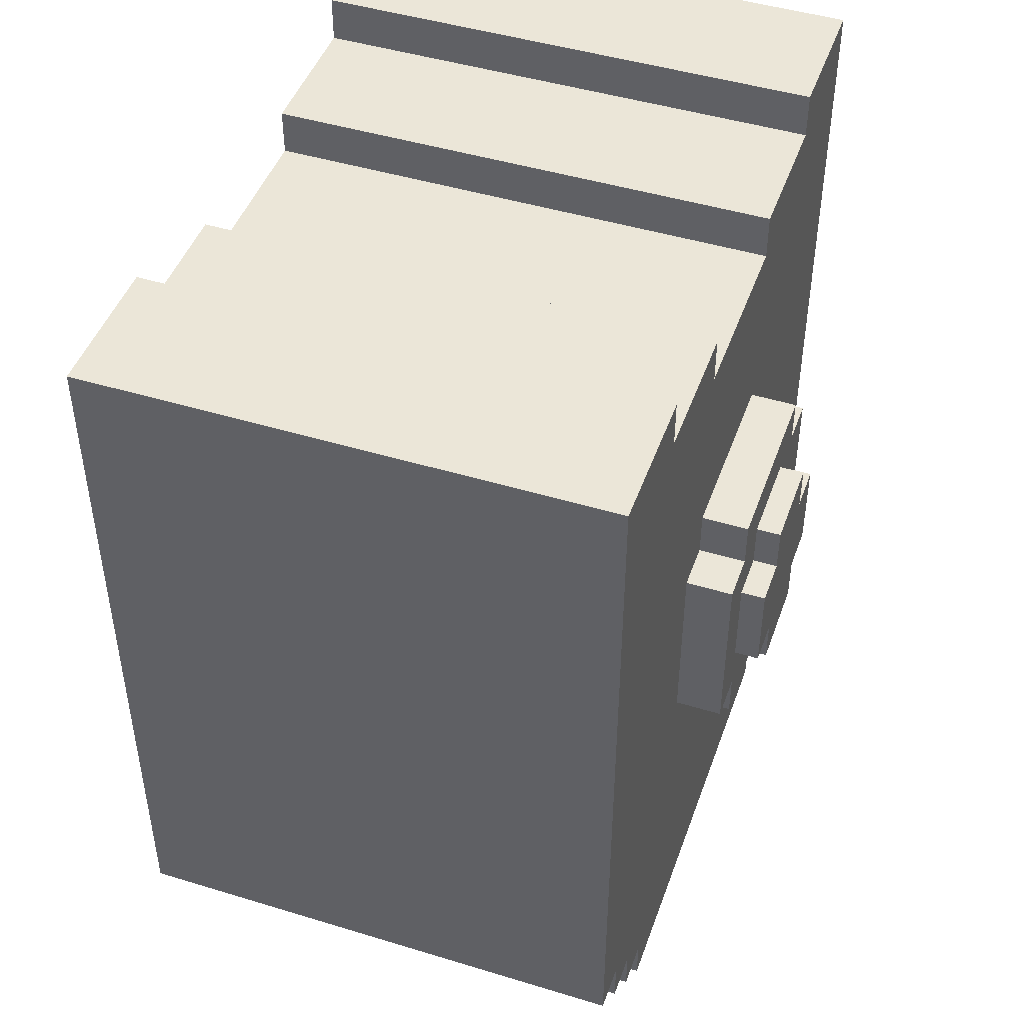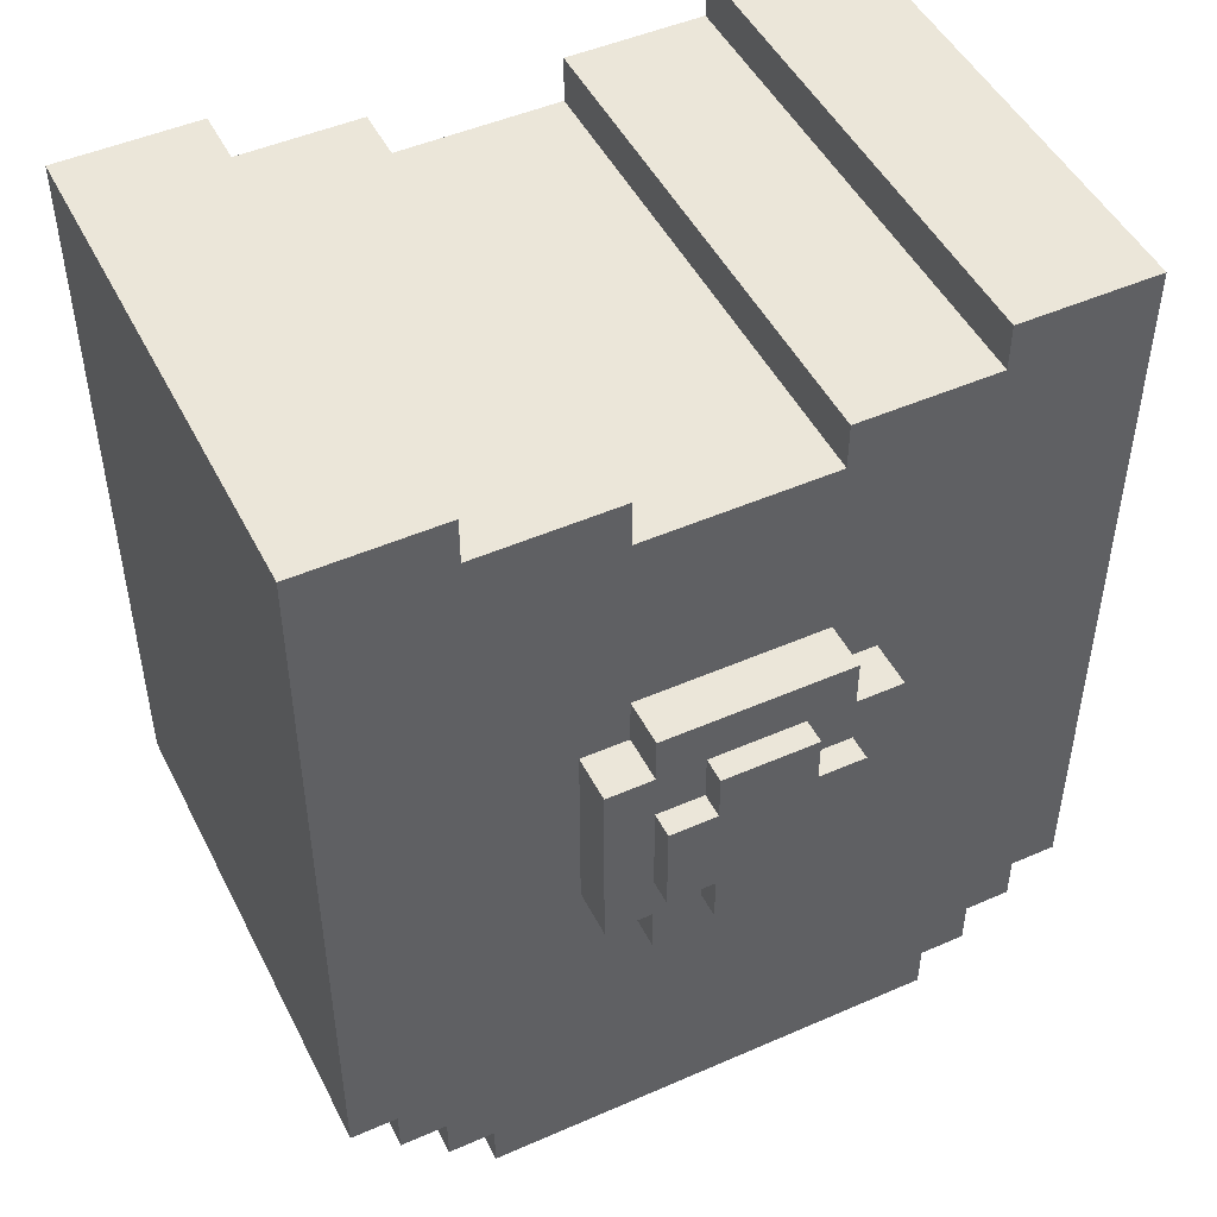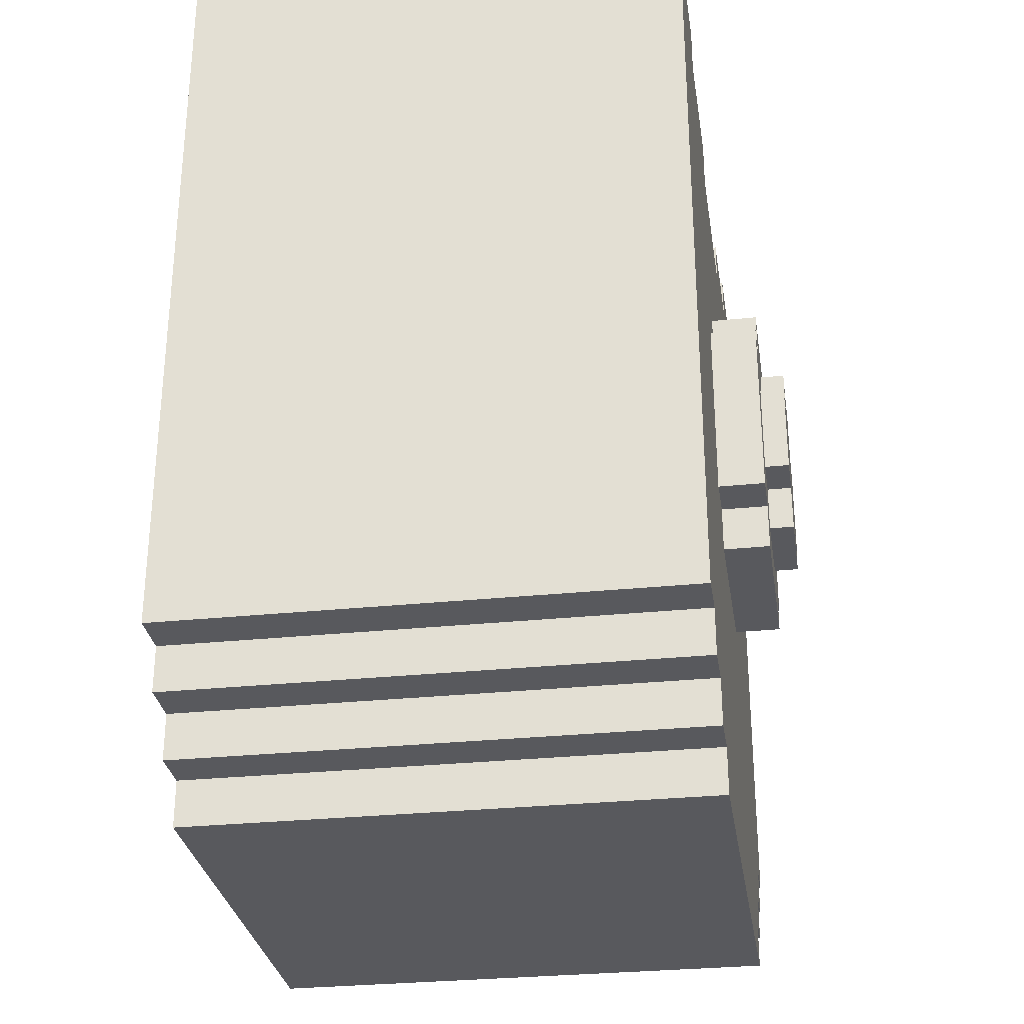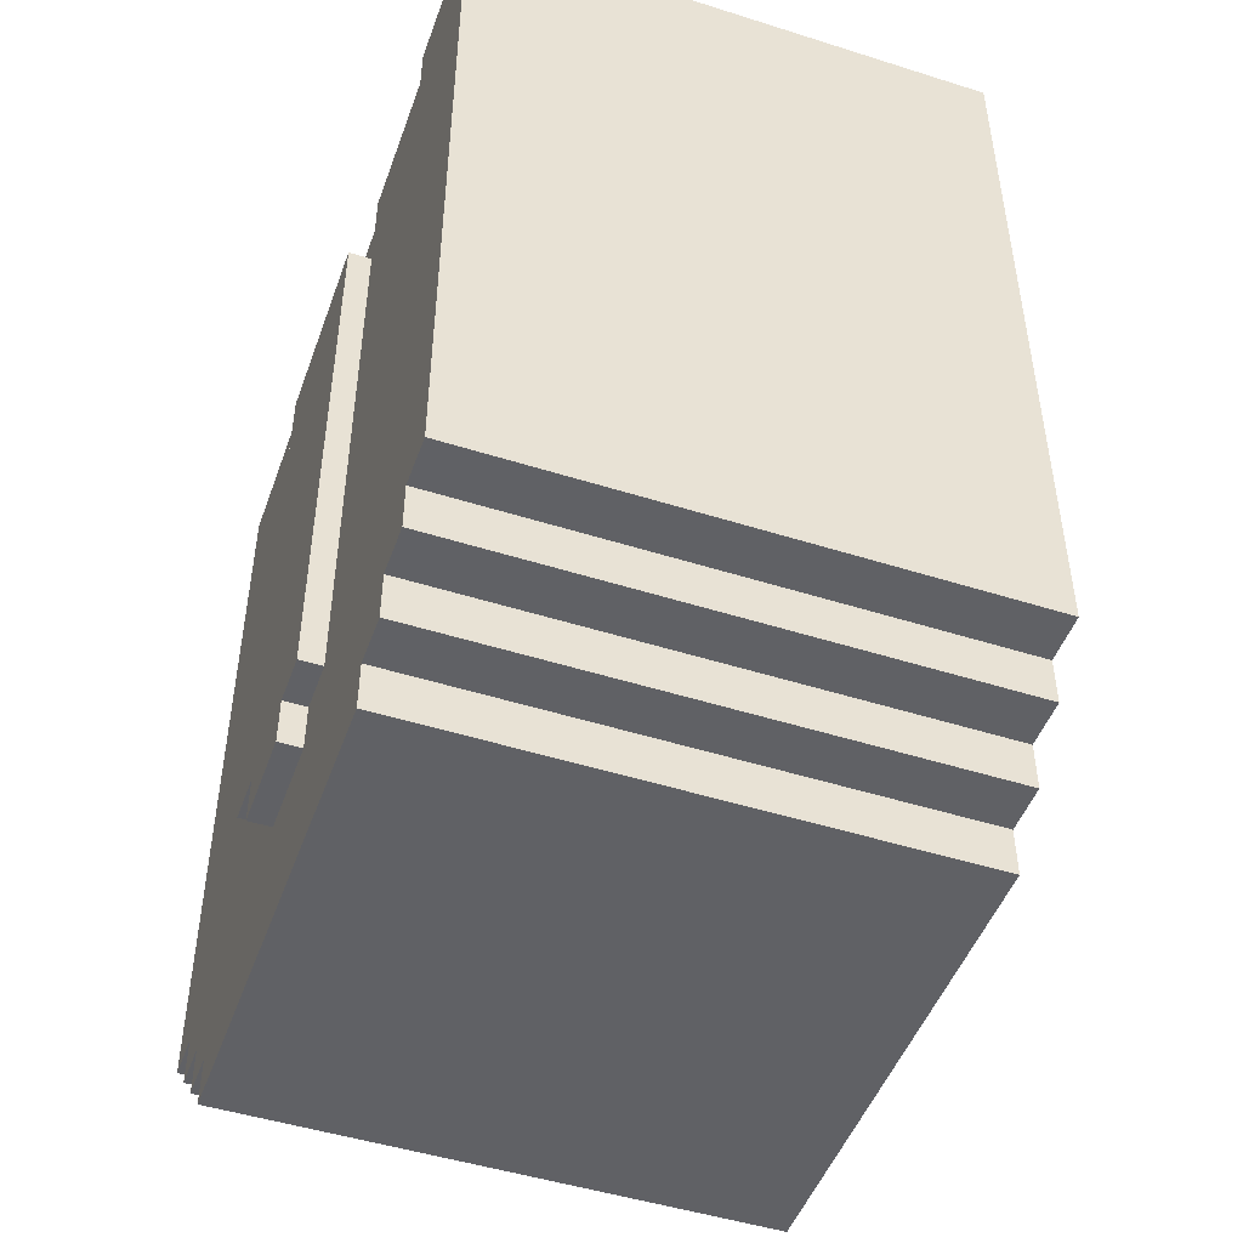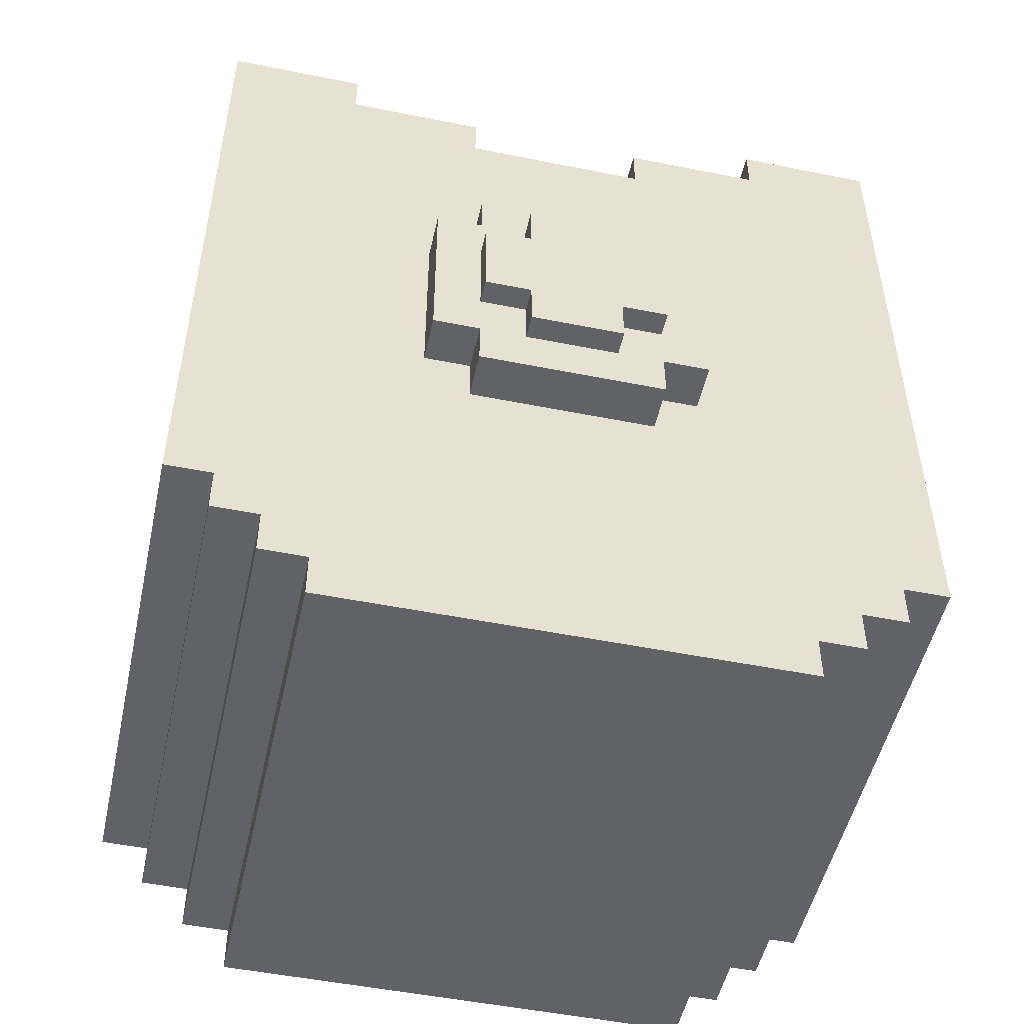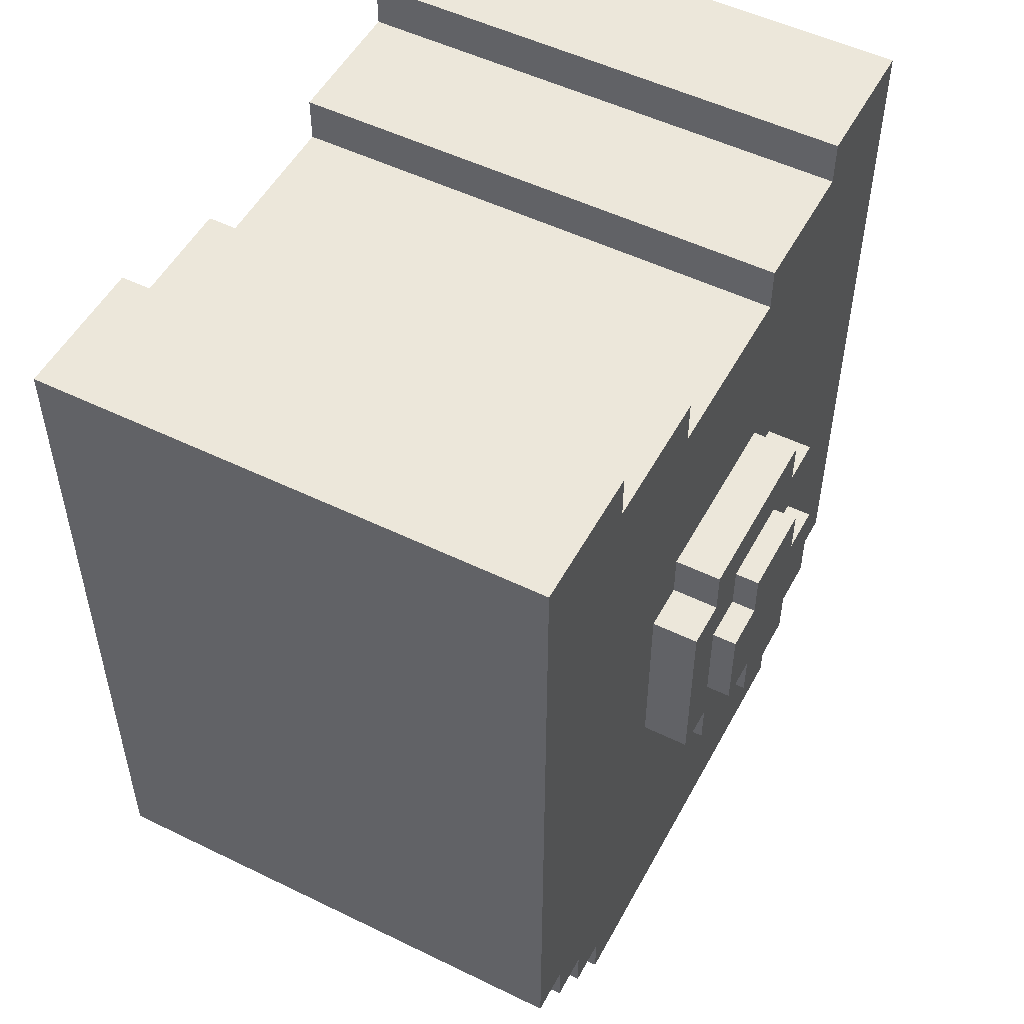
<metadata>
{"format":"obj","ext":"obj","renderer":"f3d","projection":"perspective","resolution":1024,"background":"white","views":[{"elev":46.3,"azim":-70.8,"up":"+Y"},{"elev":48.2,"azim":-26.1,"up":"+Y"},{"elev":-29.9,"azim":-81.4,"up":"+Y"},{"elev":-48.3,"azim":-109.5,"up":"+Y"},{"elev":-50.5,"azim":-12.4,"up":"+Y"},{"elev":51.8,"azim":-62.2,"up":"+Y"}]}
</metadata>
<code>
g Light_Champion_Armor_Mesh
v -0.2624 1.495 -0.164
v -0.2624 1.495 0.1952
v -0.2624 0.9699 0.1952
v -0.2624 0.9699 -0.164
v -0.2296 0.9699 0.1952
v -0.2296 0.9371 0.1952
v -0.2296 0.9371 -0.164
v -0.2296 0.9699 -0.164
v -0.1968 0.9371 0.1952
v -0.1968 0.9043 0.1952
v -0.1968 0.9043 -0.164
v -0.1968 0.9371 -0.164
v -0.164 0.9043 -0.164
v -0.164 0.9043 0.1952
v -0.164 0.8715 0.1952
v -0.164 0.8715 -0.164
v 0.06559 1.462 0.1952
v 0.06559 1.429 0.1952
v 0.06559 1.429 -0.164
v 0.06559 1.462 -0.164
v 0.164 1.495 -0.164
v 0.164 1.495 0.1952
v 0.164 1.462 0.1952
v 0.164 1.462 -0.164
v -0.164 1.462 0.1952
v -0.164 1.495 0.1952
v -0.164 1.495 -0.164
v -0.164 1.462 -0.164
v -0.06559 1.462 0.1952
v -0.06559 1.462 -0.164
v -0.06559 1.429 -0.164
v -0.06559 1.429 0.1952
v 0.164 0.8715 0.1952
v 0.164 0.9043 0.1952
v 0.164 0.9043 -0.164
v 0.164 0.8715 -0.164
v 0.1968 0.9371 0.1952
v 0.1968 0.9371 -0.164
v 0.1968 0.9043 -0.164
v 0.1968 0.9043 0.1952
v 0.2296 0.9371 0.1952
v 0.2296 0.9699 0.1952
v 0.2296 0.9699 -0.164
v 0.2296 0.9371 -0.164
v 0.2624 0.9699 0.1952
v 0.2624 1.495 0.1952
v 0.2624 1.495 -0.164
v 0.2624 0.9699 -0.164
v -0.164 0.8715 -0.164
v -0.164 0.8715 0.1952
v 0.164 0.8715 0.1952
v 0.164 0.8715 -0.164
v -0.1968 0.9043 -0.164
v -0.1968 0.9043 0.1952
v -0.164 0.9043 0.1952
v -0.164 0.9043 -0.164
v 0.1968 0.9043 -0.164
v 0.164 0.9043 -0.164
v 0.164 0.9043 0.1952
v 0.1968 0.9043 0.1952
v -0.2296 0.9371 -0.164
v -0.2296 0.9371 0.1952
v -0.1968 0.9371 0.1952
v -0.1968 0.9371 -0.164
v 0.1968 0.9371 -0.164
v 0.1968 0.9371 0.1952
v 0.2296 0.9371 0.1952
v 0.2296 0.9371 -0.164
v -0.2624 0.9699 -0.164
v -0.2624 0.9699 0.1952
v -0.2296 0.9699 0.1952
v -0.2296 0.9699 -0.164
v 0.2624 0.9699 -0.164
v 0.2296 0.9699 -0.164
v 0.2296 0.9699 0.1952
v 0.2624 0.9699 0.1952
v -0.06559 1.429 0.1952
v -0.06559 1.429 -0.164
v 0.06559 1.429 -0.164
v 0.06559 1.429 0.1952
v -0.164 1.462 0.1952
v -0.164 1.462 -0.164
v -0.06559 1.462 -0.164
v -0.06559 1.462 0.1952
v 0.06559 1.462 -0.164
v 0.164 1.462 -0.164
v 0.164 1.462 0.1952
v 0.06559 1.462 0.1952
v -0.2624 1.495 0.1952
v -0.2624 1.495 -0.164
v -0.164 1.495 -0.164
v -0.164 1.495 0.1952
v 0.164 1.495 0.1952
v 0.164 1.495 -0.164
v 0.2624 1.495 -0.164
v 0.2624 1.495 0.1952
v -0.06559 1.232 0.228
v -0.06559 1.232 0.2452
v -0.06559 1.167 0.2452
v -0.06559 1.167 0.228
v -0.03279 1.167 0.2452
v -0.03279 1.134 0.2452
v -0.03279 1.134 0.228
v -0.03279 1.167 0.228
v -0.03279 1.265 0.2452
v -0.03279 1.232 0.2452
v -0.03279 1.232 0.228
v -0.03279 1.265 0.228
v 0.03279 1.167 0.228
v 0.03279 1.134 0.228
v 0.03279 1.134 0.2452
v 0.03279 1.167 0.2452
v 0.03279 1.232 0.2452
v 0.03279 1.265 0.2452
v 0.03279 1.265 0.228
v 0.03279 1.232 0.228
v 0.06559 1.167 0.2452
v 0.06559 1.232 0.2452
v 0.06559 1.232 0.228
v 0.06559 1.167 0.228
v -0.03279 1.134 0.228
v -0.03279 1.134 0.2452
v 0.03279 1.134 0.2452
v 0.03279 1.134 0.228
v -0.06559 1.167 0.228
v -0.06559 1.167 0.2452
v -0.03279 1.167 0.2452
v -0.03279 1.167 0.228
v 0.03279 1.167 0.228
v 0.03279 1.167 0.2452
v 0.06559 1.167 0.2452
v 0.06559 1.167 0.228
v -0.06559 1.232 0.228
v -0.03279 1.232 0.228
v -0.03279 1.232 0.2452
v -0.06559 1.232 0.2452
v 0.03279 1.232 0.2452
v 0.03279 1.232 0.228
v 0.06559 1.232 0.228
v 0.06559 1.232 0.2452
v -0.03279 1.265 0.2452
v -0.03279 1.265 0.228
v 0.03279 1.265 0.228
v 0.03279 1.265 0.2452
v 0.03279 1.232 0.2452
v -0.03279 1.232 0.2452
v -0.03279 1.265 0.2452
v 0.03279 1.265 0.2452
v -0.03279 1.167 0.2452
v -0.06559 1.167 0.2452
v -0.06559 1.232 0.2452
v 0.03279 1.167 0.2452
v 0.03279 1.134 0.2452
v -0.03279 1.134 0.2452
v 0.06559 1.167 0.2452
v 0.06559 1.232 0.2452
v -0.09838 1.265 0.228
v -0.09838 1.134 0.228
v -0.09838 1.134 0.1952
v -0.09838 1.265 0.1952
v -0.06559 1.134 0.228
v -0.06559 1.101 0.228
v -0.06559 1.101 0.1952
v -0.06559 1.134 0.1952
v -0.06559 1.298 0.228
v -0.06559 1.265 0.228
v -0.06559 1.265 0.1952
v -0.06559 1.298 0.1952
v 0.06559 1.101 0.228
v 0.06559 1.134 0.228
v 0.06559 1.134 0.1952
v 0.06559 1.101 0.1952
v 0.06559 1.298 0.228
v 0.06559 1.298 0.1952
v 0.06559 1.265 0.1952
v 0.06559 1.265 0.228
v 0.09838 1.134 0.228
v 0.09838 1.265 0.228
v 0.09838 1.265 0.1952
v 0.09838 1.134 0.1952
v -0.06559 1.101 0.1952
v -0.06559 1.101 0.228
v 0.06559 1.101 0.228
v 0.06559 1.101 0.1952
v -0.09838 1.134 0.1952
v -0.09838 1.134 0.228
v -0.06559 1.134 0.228
v -0.06559 1.134 0.1952
v 0.09838 1.134 0.1952
v 0.06559 1.134 0.1952
v 0.06559 1.134 0.228
v 0.09838 1.134 0.228
v -0.09838 1.265 0.228
v -0.09838 1.265 0.1952
v -0.06559 1.265 0.1952
v -0.06559 1.265 0.228
v 0.06559 1.265 0.1952
v 0.09838 1.265 0.1952
v 0.09838 1.265 0.228
v 0.06559 1.265 0.228
v -0.06559 1.298 0.228
v -0.06559 1.298 0.1952
v 0.06559 1.298 0.1952
v 0.06559 1.298 0.228
v 0.06559 1.134 0.228
v 0.06559 1.265 0.228
v 0.09838 1.265 0.228
v 0.09838 1.134 0.228
v -0.06559 1.265 0.228
v -0.06559 1.134 0.228
v -0.06559 1.101 0.228
v 0.06559 1.101 0.228
v -0.09838 1.134 0.228
v -0.09838 1.265 0.228
v -0.06559 1.298 0.228
v 0.06559 1.298 0.228
v -0.164 0.9043 0.1952
v 0.164 0.9043 0.1952
v 0.164 0.8715 0.1952
v -0.164 0.8715 0.1952
v -0.1968 0.9371 0.1952
v 0.1968 0.9043 0.1952
v 0.1968 0.9371 0.1952
v -0.1968 0.9043 0.1952
v -0.2296 0.9699 0.1952
v 0.2296 0.9371 0.1952
v 0.2296 0.9699 0.1952
v -0.2296 0.9371 0.1952
v 0.06559 1.429 0.1952
v -0.06559 1.429 0.1952
v -0.06559 1.462 0.1952
v -0.164 1.462 0.1952
v -0.2624 1.495 0.1952
v -0.164 1.495 0.1952
v -0.2624 0.9699 0.1952
v 0.06559 1.462 0.1952
v 0.164 1.462 0.1952
v 0.164 1.495 0.1952
v 0.2624 0.9699 0.1952
v 0.2624 1.495 0.1952
v 0.164 0.9043 -0.164
v -0.164 0.9043 -0.164
v -0.164 0.8715 -0.164
v 0.164 0.8715 -0.164
v -0.1968 0.9371 -0.164
v 0.1968 0.9371 -0.164
v 0.1968 0.9043 -0.164
v -0.1968 0.9043 -0.164
v -0.2296 0.9699 -0.164
v 0.2296 0.9699 -0.164
v 0.2296 0.9371 -0.164
v -0.2296 0.9371 -0.164
v -0.06559 1.429 -0.164
v 0.06559 1.429 -0.164
v 0.06559 1.462 -0.164
v 0.164 1.462 -0.164
v 0.164 1.495 -0.164
v 0.2624 1.495 -0.164
v 0.2624 0.9699 -0.164
v -0.06559 1.462 -0.164
v -0.164 1.462 -0.164
v -0.164 1.495 -0.164
v -0.2624 1.495 -0.164
v -0.2624 0.9699 -0.164
v 0.03292 1.003 -0.1796
v 0.06584 1.003 -0.1796
v 0.06584 1.396 -0.1796
v -0.06584 1.396 -0.1796
v -0.03292 1.003 -0.1796
v -0.06584 1.003 -0.1796
v 0.03292 1.003 -0.1796
v -0.03292 1.003 -0.1796
v -0.03292 0.9699 -0.1796
v 0.03292 0.9699 -0.1796
v -0.06584 1.396 -0.1796
v 0.06584 1.396 -0.1796
v 0.06584 1.396 -0.164
v -0.06584 1.396 -0.164
v 0.06584 1.396 -0.1796
v 0.06584 1.003 -0.1796
v 0.06584 1.003 -0.164
v 0.06584 1.396 -0.164
v 0.06584 1.003 -0.1796
v 0.03292 1.003 -0.1796
v 0.03292 1.003 -0.164
v 0.06584 1.003 -0.164
v 0.03292 1.003 -0.1796
v 0.03292 0.9699 -0.1796
v 0.03292 0.9699 -0.164
v 0.03292 1.003 -0.164
v 0.03292 0.9699 -0.1796
v -0.03292 0.9699 -0.1796
v -0.03292 0.9699 -0.164
v 0.03292 0.9699 -0.164
v -0.03292 0.9699 -0.1796
v -0.03292 1.003 -0.1796
v -0.03292 1.003 -0.164
v -0.03292 0.9699 -0.164
v -0.03292 1.003 -0.1796
v -0.06584 1.003 -0.1796
v -0.06584 1.003 -0.164
v -0.03292 1.003 -0.164
v -0.06584 1.003 -0.1796
v -0.06584 1.396 -0.1796
v -0.06584 1.396 -0.164
v -0.06584 1.003 -0.164
g Light_Champion_Armor_Mesh_0
f -304 -305 -306
f -303 -304 -306
f -300 -301 -302
f -299 -300 -302
f -296 -297 -298
f -295 -296 -298
f -292 -293 -294
f -291 -292 -294
f -288 -289 -290
f -287 -288 -290
f -284 -285 -286
f -283 -284 -286
f -280 -281 -282
f -279 -280 -282
f -276 -277 -278
f -275 -276 -278
f -272 -273 -274
f -271 -272 -274
f -268 -269 -270
f -267 -268 -270
f -264 -265 -266
f -263 -264 -266
f -260 -261 -262
f -259 -260 -262
f -256 -257 -258
f -255 -256 -258
f -252 -253 -254
f -251 -252 -254
f -248 -249 -250
f -247 -248 -250
f -244 -245 -246
f -243 -244 -246
f -240 -241 -242
f -239 -240 -242
f -236 -237 -238
f -235 -236 -238
f -232 -233 -234
f -231 -232 -234
f -228 -229 -230
f -227 -228 -230
f -224 -225 -226
f -223 -224 -226
f -220 -221 -222
f -219 -220 -222
f -216 -217 -218
f -215 -216 -218
f -212 -213 -214
f -211 -212 -214
f -208 -209 -210
f -207 -208 -210
f -204 -205 -206
f -203 -204 -206
f -200 -201 -202
f -199 -200 -202
f -196 -197 -198
f -195 -196 -198
f -192 -193 -194
f -191 -192 -194
f -188 -189 -190
f -187 -188 -190
f -184 -185 -186
f -183 -184 -186
f -180 -181 -182
f -179 -180 -182
f -176 -177 -178
f -175 -176 -178
f -172 -173 -174
f -171 -172 -174
f -168 -169 -170
f -167 -168 -170
f -164 -165 -166
f -163 -164 -166
f -160 -161 -162
f -159 -160 -162
f -161 -158 -162
f -157 -158 -161
f -156 -157 -161
f -158 -155 -162
f -154 -155 -158
f -153 -154 -158
f -162 -155 -152
f -151 -162 -152
f -148 -149 -150
f -147 -148 -150
f -144 -145 -146
f -143 -144 -146
f -140 -141 -142
f -139 -140 -142
f -136 -137 -138
f -135 -136 -138
f -132 -133 -134
f -131 -132 -134
f -128 -129 -130
f -127 -128 -130
f -124 -125 -126
f -123 -124 -126
f -120 -121 -122
f -119 -120 -122
f -116 -117 -118
f -115 -116 -118
f -112 -113 -114
f -111 -112 -114
f -108 -109 -110
f -107 -108 -110
f -104 -105 -106
f -103 -104 -106
f -100 -101 -102
f -99 -100 -102
f -101 -98 -102
f -98 -97 -102
f -102 -97 -96
f -95 -102 -96
f -94 -97 -98
f -93 -94 -98
f -92 -98 -101
f -91 -92 -101
f -88 -89 -90
f -87 -88 -90
f -86 -90 -89
f -86 -89 -85
f -85 -84 -86
f -86 -83 -90
f -82 -86 -84
f -82 -84 -81
f -81 -80 -82
f -82 -79 -86
f -80 -78 -82
f -78 -77 -82
f -77 -76 -82
f -76 -75 -82
f -74 -82 -75
f -75 -73 -74
f -74 -72 -82
f -71 -78 -80
f -70 -71 -80
f -69 -70 -80
f -69 -80 -68
f -68 -67 -69
f -64 -65 -66
f -63 -64 -66
f -66 -65 -62
f -66 -62 -61
f -61 -60 -66
f -65 -59 -62
f -61 -62 -58
f -61 -58 -57
f -57 -56 -61
f -62 -55 -58
f -58 -54 -57
f -54 -53 -57
f -53 -52 -57
f -52 -51 -57
f -57 -51 -50
f -57 -50 -49
f -49 -48 -57
f -47 -54 -58
f -46 -47 -58
f -45 -46 -58
f -58 -44 -45
f -58 -43 -44
f -40 -41 -42
f -42 -39 -40
f -42 -38 -39
f -38 -37 -39
f -34 -35 -36
f -33 -34 -36
f -30 -31 -32
f -29 -30 -32
f -26 -27 -28
f -25 -26 -28
f -22 -23 -24
f -21 -22 -24
f -18 -19 -20
f -17 -18 -20
f -14 -15 -16
f -13 -14 -16
f -10 -11 -12
f -9 -10 -12
f -6 -7 -8
f -5 -6 -8
f -2 -3 -4
f -1 -2 -4

</code>
